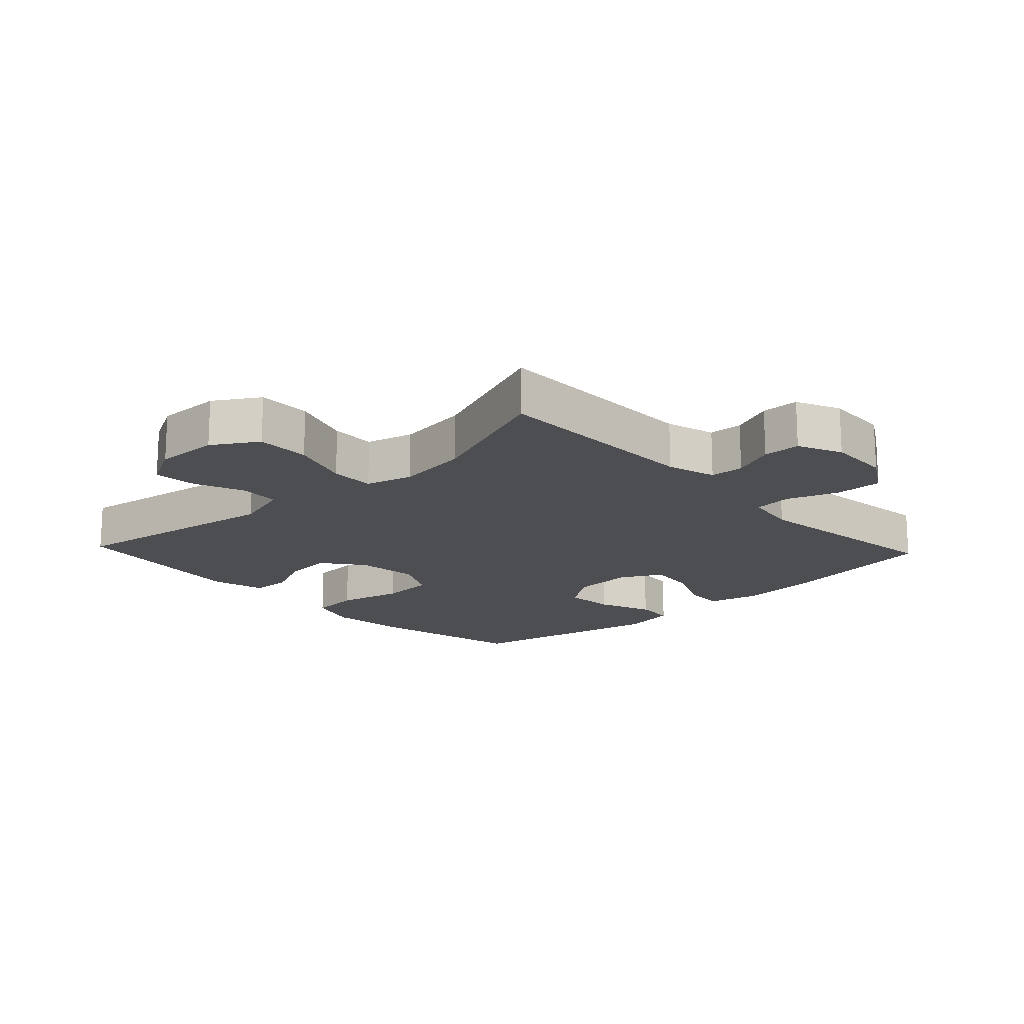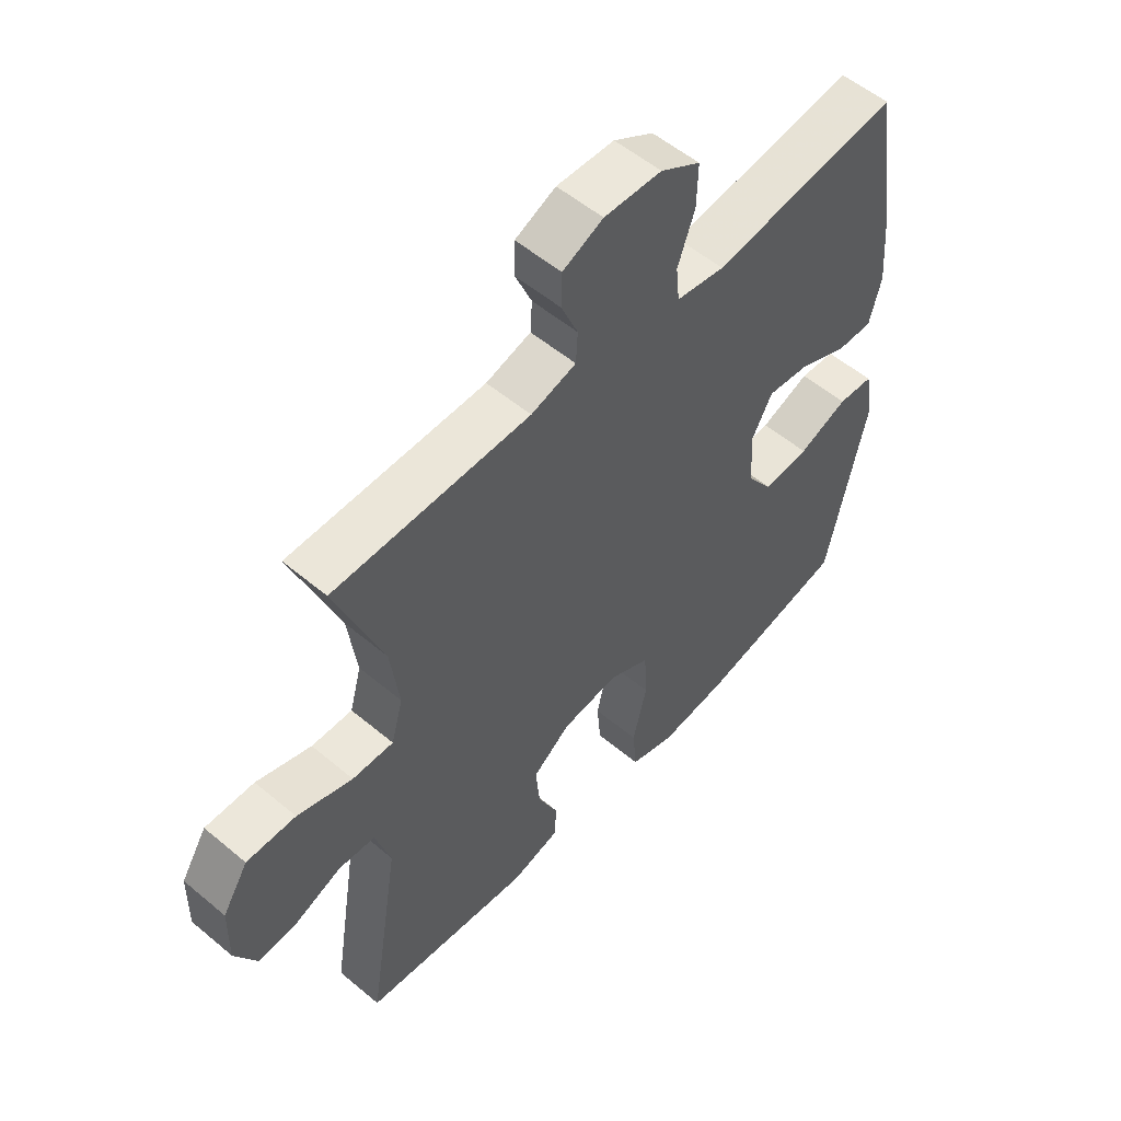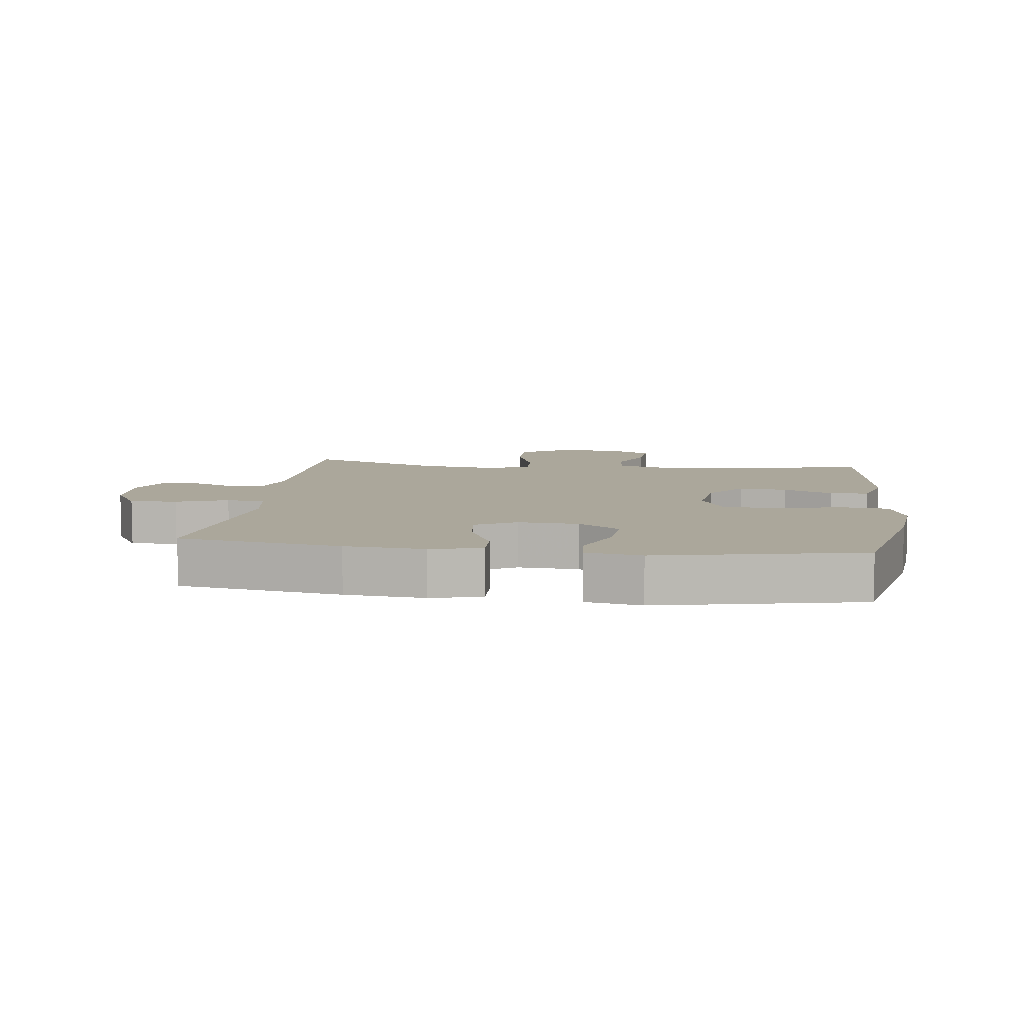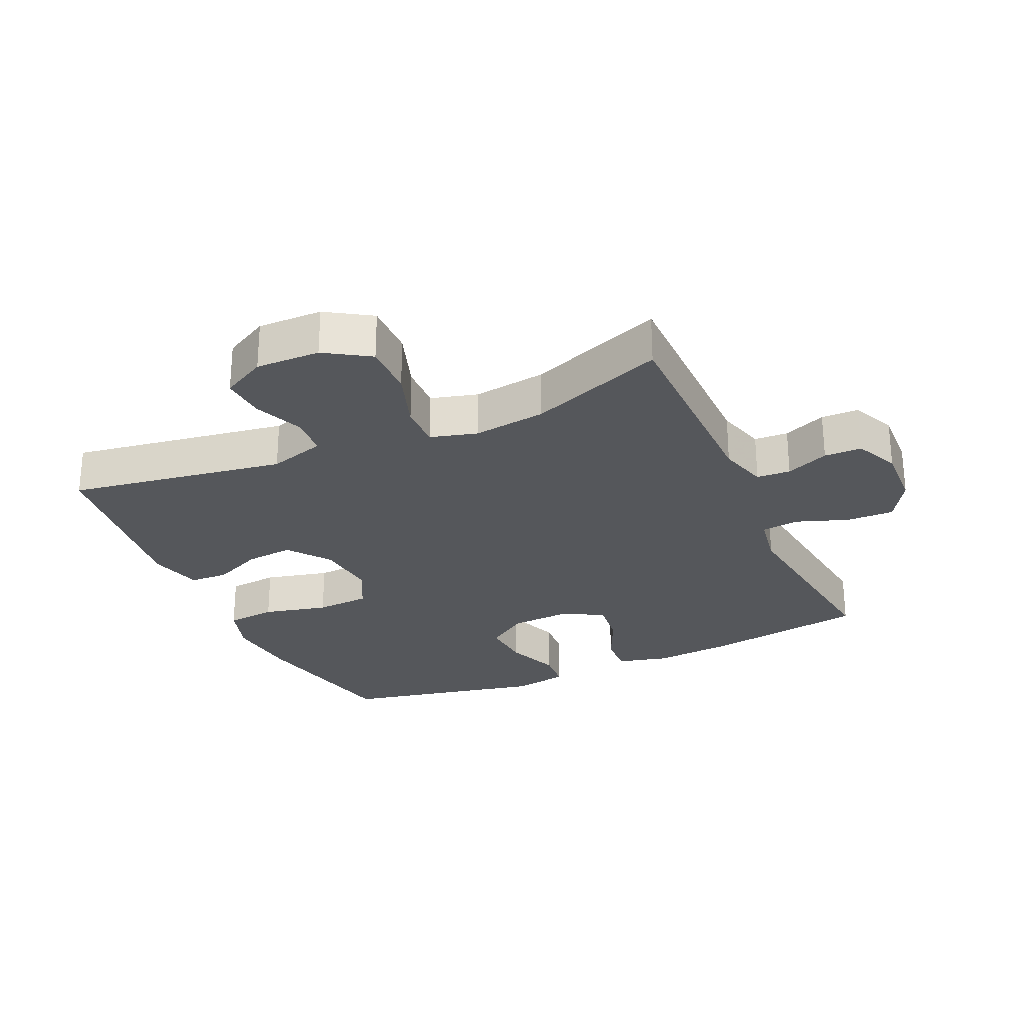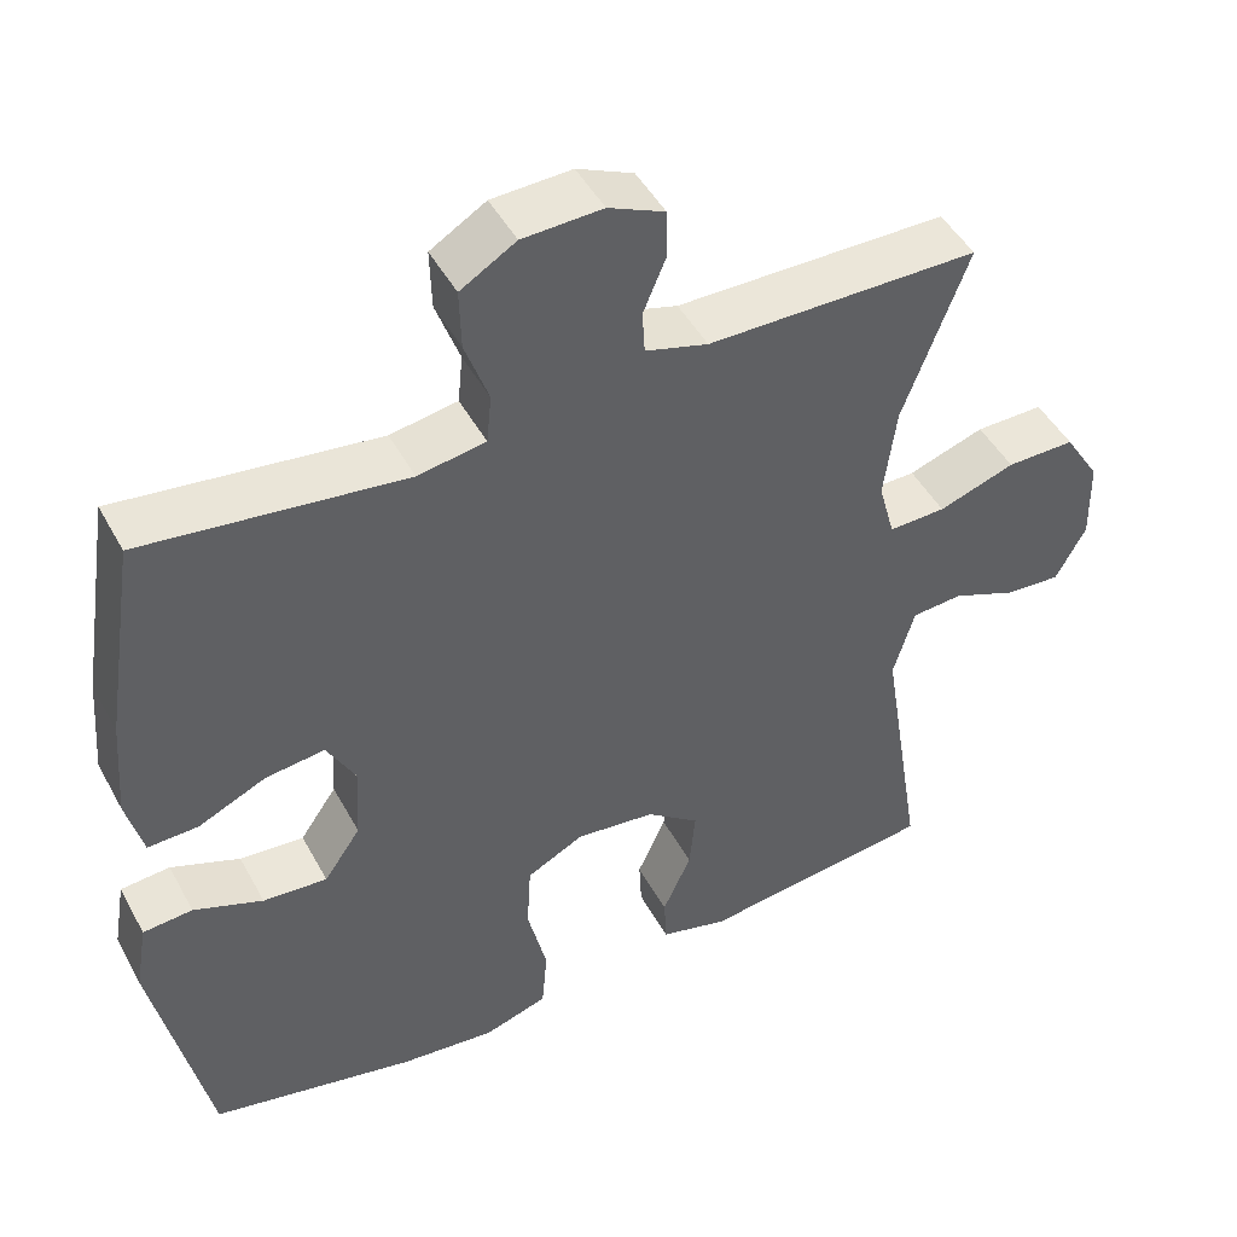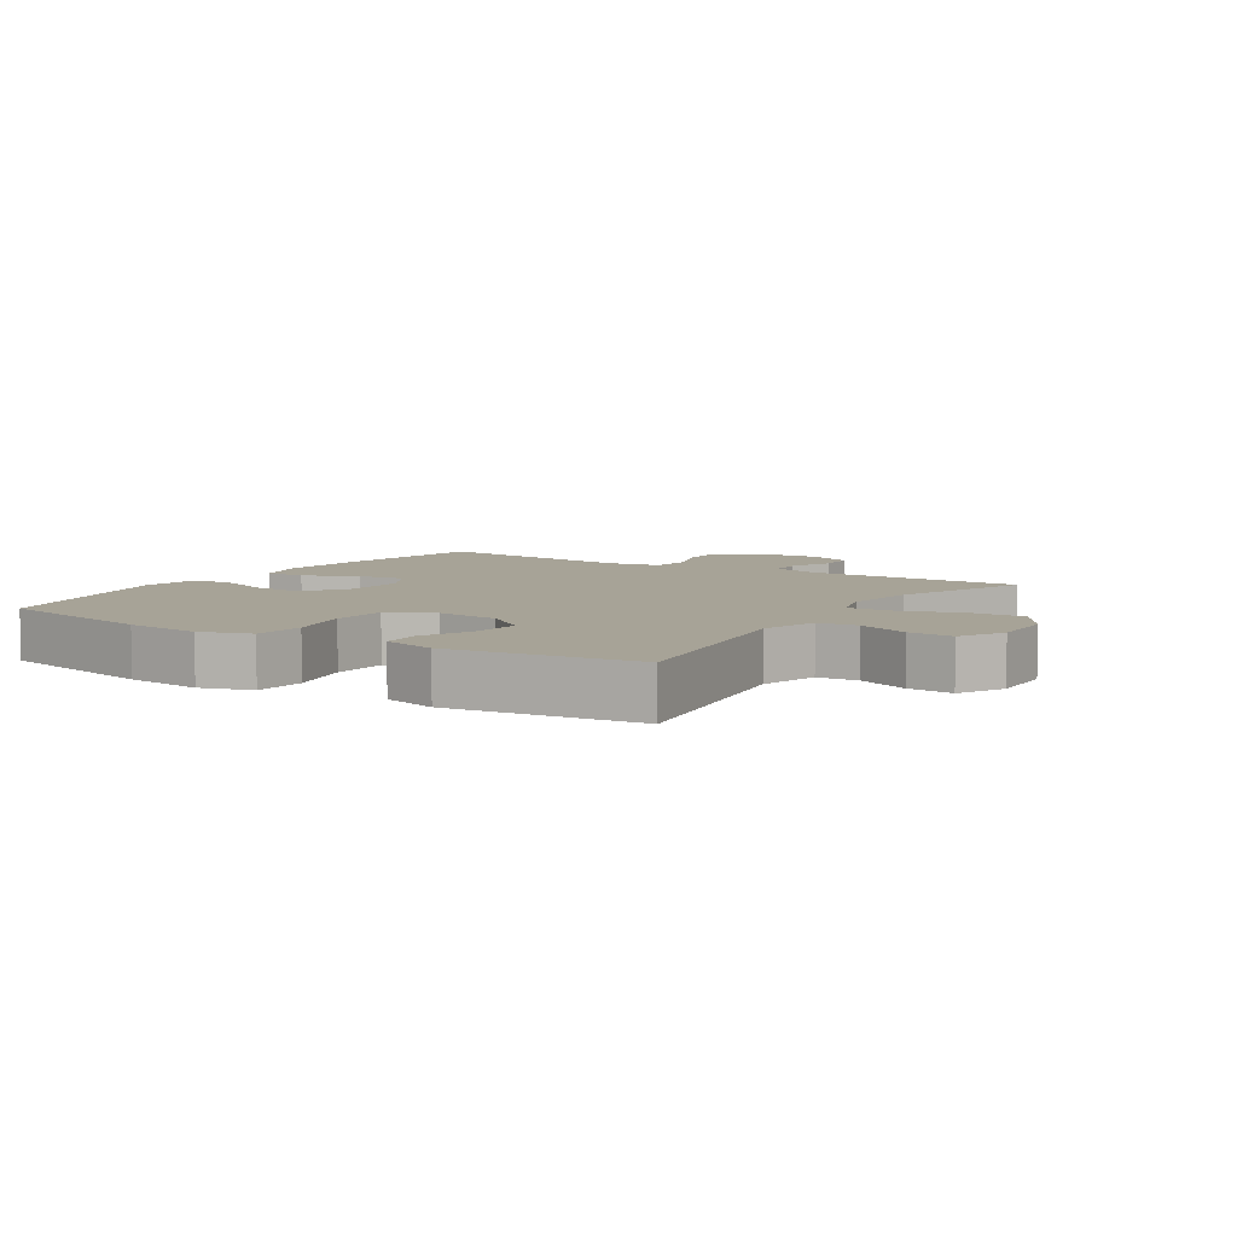
<metadata>
{"format":"obj","ext":"obj","renderer":"f3d","projection":"perspective","resolution":1024,"background":"white","views":[{"elev":-17.0,"azim":-46.8,"up":"+Y"},{"elev":54.8,"azim":-48.5,"up":"+Z"},{"elev":8.1,"azim":97.4,"up":"+Y"},{"elev":-27.0,"azim":-65.7,"up":"+Y"},{"elev":46.9,"azim":152.6,"up":"+Z"},{"elev":6.7,"azim":-147.5,"up":"+Y"}]}
</metadata>
<code>
v -0.5 0.07 -0.5
v -0.446 0.07 -0.16
v -0.472 0.07 -0.072
v -0.534 0.07 -0.067
v -0.613 0.07 -0.099
v -0.682 0.07 -0.104
v -0.719 0.07 -0.035
v -0.717 0.07 0.066
v -0.673 0.07 0.136
v -0.589 0.07 0.135
v -0.495 0.07 0.103
v -0.425 0.07 0.101
v -0.405 0.07 0.174
v -0.42 0.07 0.288
v -0.5 0.07 0.5
v -0.166 0.07 0.502
v -0.089 0.07 0.524
v -0.086 0.07 0.577
v -0.114 0.07 0.644
v -0.113 0.07 0.703
v -0.044 0.07 0.734
v 0.054 0.07 0.73
v 0.122 0.07 0.689
v 0.12 0.07 0.615
v 0.091 0.07 0.534
v 0.097 0.07 0.474
v 0.18 0.07 0.46
v 0.5 0.07 0.5
v 0.54 0.07 0.247
v 0.55 0.07 0.123
v 0.53 0.07 0.044
v 0.468 0.07 0.046
v 0.385 0.07 0.084
v 0.312 0.07 0.093
v 0.277 0.07 0.029
v 0.282 0.07 -0.066
v 0.327 0.07 -0.131
v 0.406 0.07 -0.125
v 0.491 0.07 -0.092
v 0.552 0.07 -0.097
v 0.567 0.07 -0.184
v 0.5 0.07 -0.5
v 0.248 0.07 -0.554
v 0.131 0.07 -0.566
v 0.053 0.07 -0.541
v 0.046 0.07 -0.463
v 0.07 0.07 -0.362
v 0.065 0.07 -0.277
v -0.005 0.07 -0.241
v -0.102 0.07 -0.252
v -0.167 0.07 -0.301
v -0.16 0.07 -0.376
v -0.125 0.07 -0.454
v -0.128 0.07 -0.514
v -0.211 0.07 -0.536
v -0.5 0 -0.5
v -0.446 0 -0.16
v -0.472 0 -0.072
v -0.534 0 -0.067
v -0.613 0 -0.099
v -0.682 0 -0.104
v -0.719 0 -0.035
v -0.717 0 0.066
v -0.673 0 0.136
v -0.589 0 0.135
v -0.495 0 0.103
v -0.425 0 0.101
v -0.405 0 0.174
v -0.42 0 0.288
v -0.5 0 0.5
v -0.166 0 0.502
v -0.089 0 0.524
v -0.086 0 0.577
v -0.114 0 0.644
v -0.113 0 0.703
v -0.044 0 0.734
v 0.054 0 0.73
v 0.122 0 0.689
v 0.12 0 0.615
v 0.091 0 0.534
v 0.097 0 0.474
v 0.18 0 0.46
v 0.5 0 0.5
v 0.54 0 0.247
v 0.55 0 0.123
v 0.53 0 0.044
v 0.468 0 0.046
v 0.385 0 0.084
v 0.312 0 0.093
v 0.277 0 0.029
v 0.282 0 -0.066
v 0.327 0 -0.131
v 0.406 0 -0.125
v 0.491 0 -0.092
v 0.552 0 -0.097
v 0.567 0 -0.184
v 0.5 0 -0.5
v 0.248 0 -0.554
v 0.131 0 -0.566
v 0.053 0 -0.541
v 0.046 0 -0.463
v 0.07 0 -0.362
v 0.065 0 -0.277
v -0.005 0 -0.241
v -0.102 0 -0.252
v -0.167 0 -0.301
v -0.16 0 -0.376
v -0.125 0 -0.454
v -0.128 0 -0.514
v -0.211 0 -0.536
f 55 1 2
f 54 55 2
f 53 54 2
f 52 53 2
f 51 52 2 3
f 50 51 3
f 49 50 3
f 45 46 47
f 44 45 47
f 43 44 47
f 42 43 47
f 41 42 47
f 40 41 47
f 39 40 47
f 38 39 47
f 37 38 47 48
f 36 37 48 49
f 31 32 33
f 30 31 33
f 29 30 33
f 28 29 33
f 27 28 33
f 26 27 33 34
f 23 24 25
f 22 23 25
f 21 22 25
f 20 21 25
f 19 20 25
f 18 19 25
f 17 18 25 26
f 26 34 35
f 17 26 35
f 16 17 35
f 9 10 11
f 8 9 11
f 7 8 11
f 6 7 11
f 5 6 11
f 4 5 11
f 3 4 11 12
f 49 3 12 13
f 35 36 49
f 16 35 49
f 15 16 49
f 14 15 49
f 13 14 49
f 57 56 110
f 57 110 109
f 57 109 108
f 57 108 107
f 58 57 107 106
f 58 106 105
f 58 105 104
f 102 101 100
f 102 100 99
f 102 99 98
f 102 98 97
f 102 97 96
f 102 96 95
f 102 95 94
f 102 94 93
f 103 102 93 92
f 104 103 92 91
f 88 87 86
f 88 86 85
f 88 85 84
f 88 84 83
f 88 83 82
f 89 88 82 81
f 80 79 78
f 80 78 77
f 80 77 76
f 80 76 75
f 80 75 74
f 80 74 73
f 81 80 73 72
f 90 89 81
f 90 81 72
f 90 72 71
f 66 65 64
f 66 64 63
f 66 63 62
f 66 62 61
f 66 61 60
f 66 60 59
f 67 66 59 58
f 68 67 58 104
f 104 91 90
f 104 90 71
f 104 71 70
f 104 70 69
f 104 69 68
f 1 56 57 2
f 2 57 58 3
f 3 58 59 4
f 4 59 60 5
f 5 60 61 6
f 6 61 62 7
f 7 62 63 8
f 8 63 64 9
f 9 64 65 10
f 10 65 66 11
f 11 66 67 12
f 12 67 68 13
f 13 68 69 14
f 14 69 70 15
f 15 70 71 16
f 16 71 72 17
f 17 72 73 18
f 18 73 74 19
f 19 74 75 20
f 20 75 76 21
f 21 76 77 22
f 22 77 78 23
f 23 78 79 24
f 24 79 80 25
f 25 80 81 26
f 26 81 82 27
f 27 82 83 28
f 28 83 84 29
f 29 84 85 30
f 30 85 86 31
f 31 86 87 32
f 32 87 88 33
f 33 88 89 34
f 34 89 90 35
f 35 90 91 36
f 36 91 92 37
f 37 92 93 38
f 38 93 94 39
f 39 94 95 40
f 40 95 96 41
f 41 96 97 42
f 42 97 98 43
f 43 98 99 44
f 44 99 100 45
f 45 100 101 46
f 46 101 102 47
f 47 102 103 48
f 48 103 104 49
f 49 104 105 50
f 50 105 106 51
f 51 106 107 52
f 52 107 108 53
f 53 108 109 54
f 54 109 110 55
f 55 110 56 1

</code>
